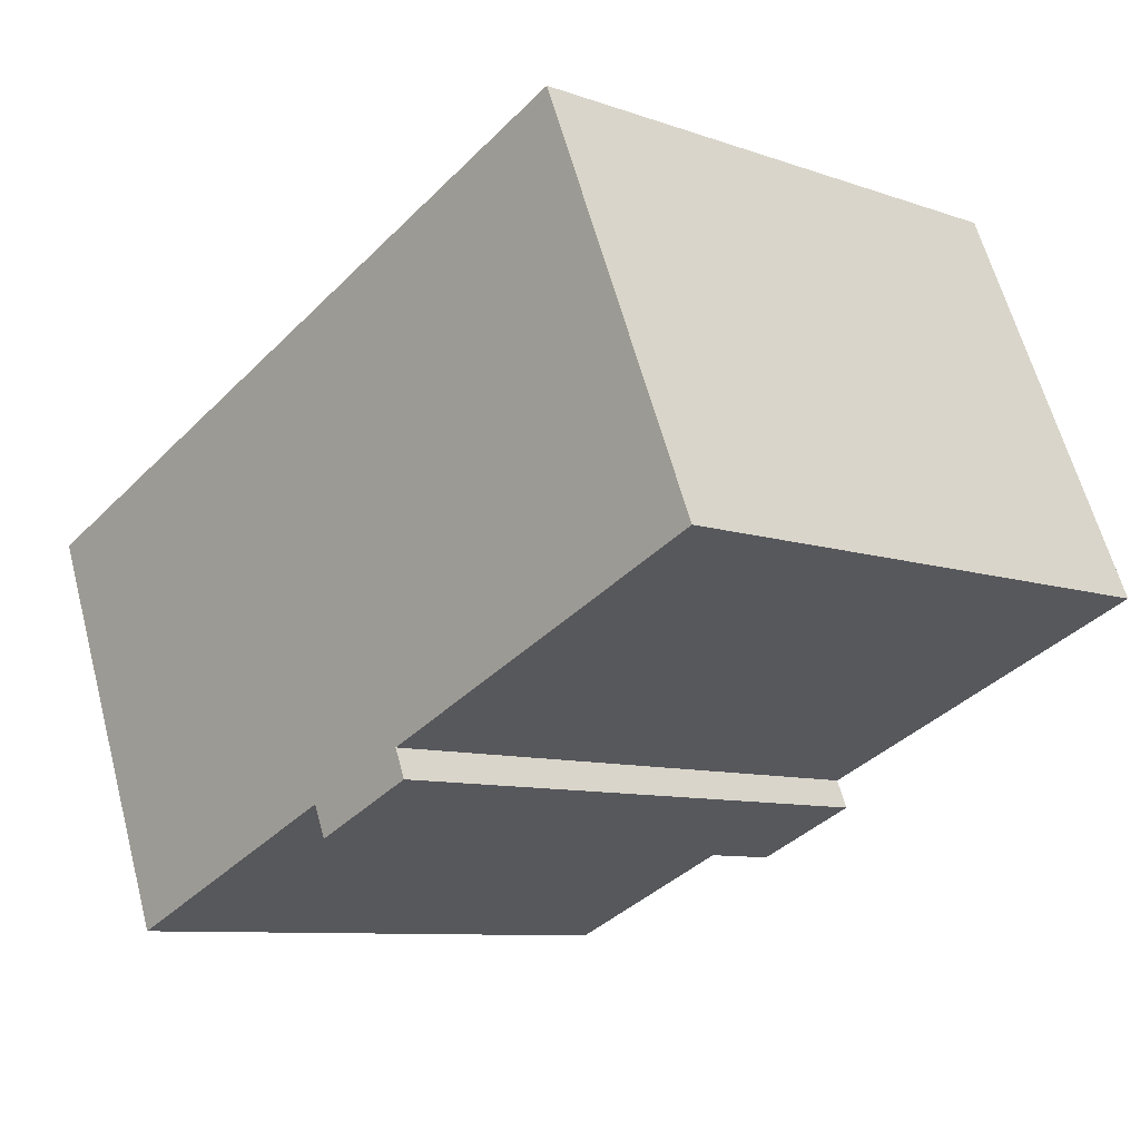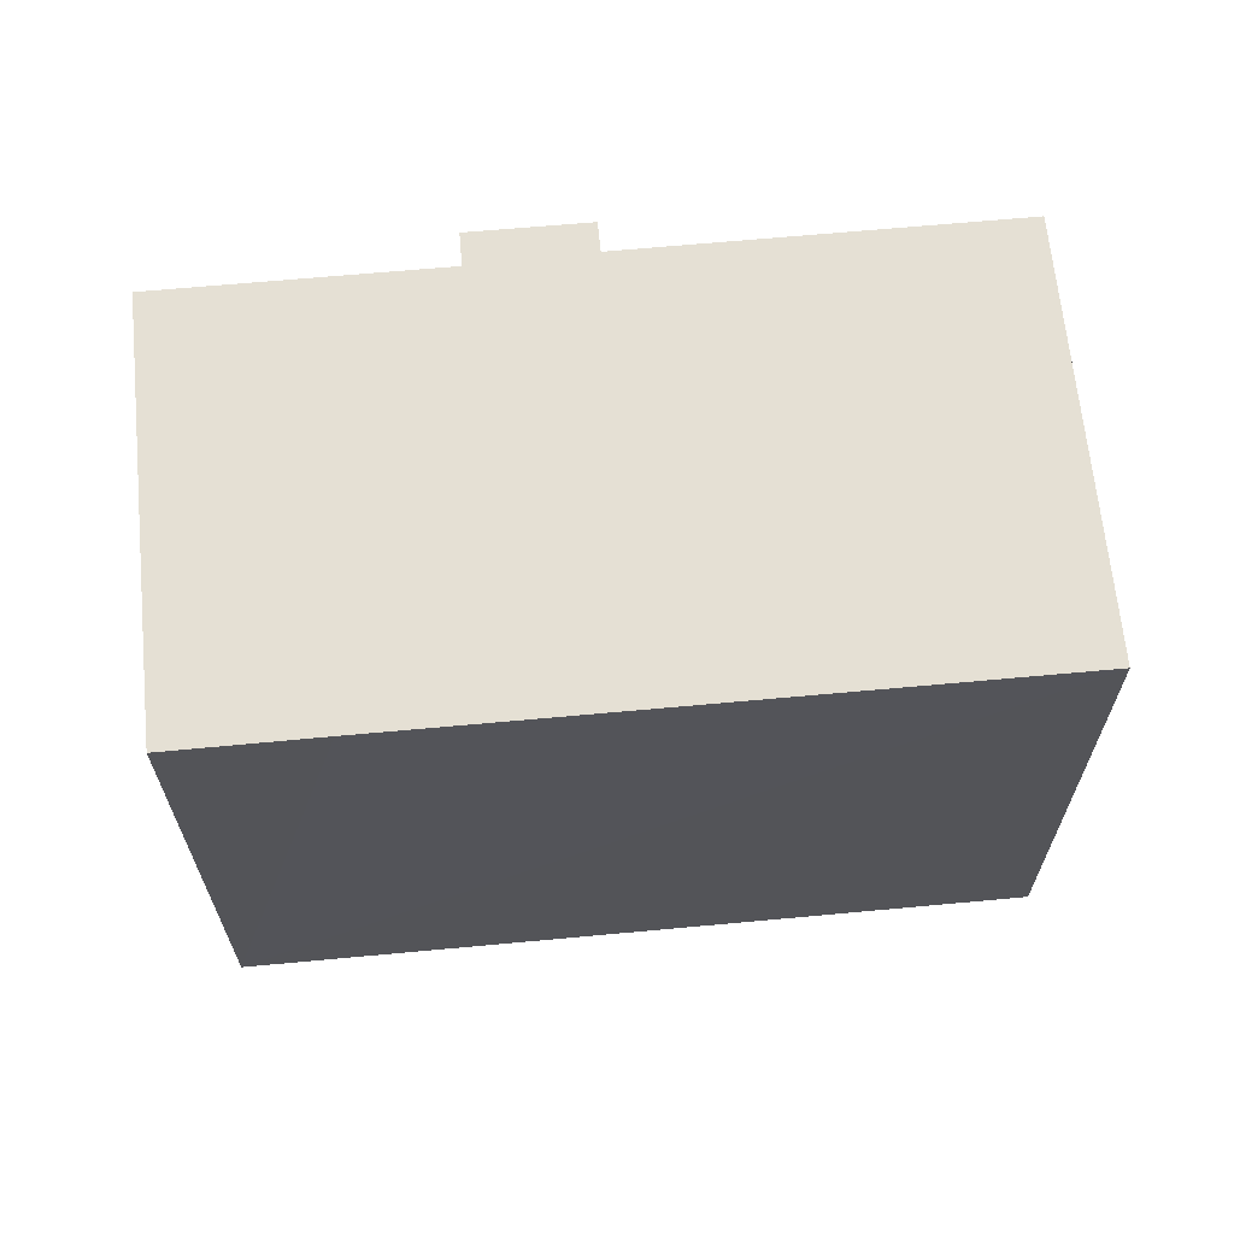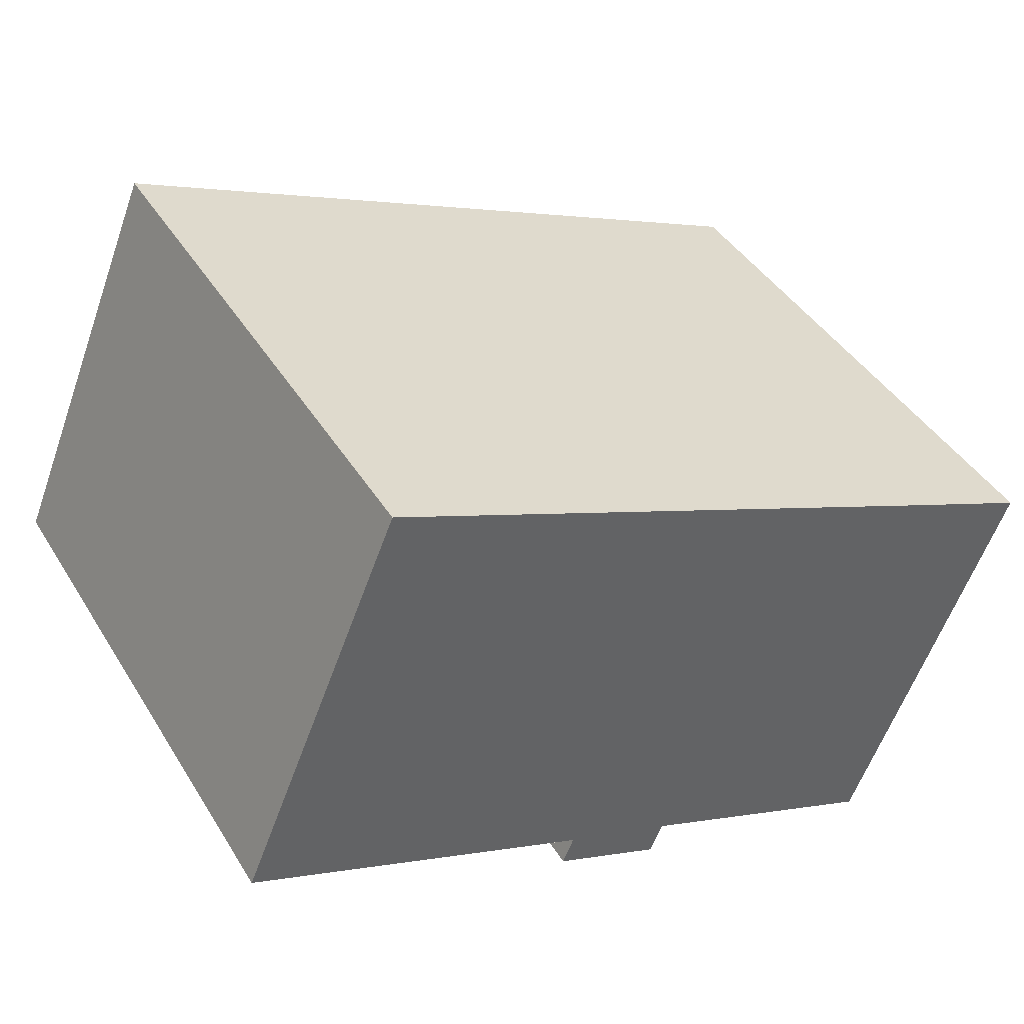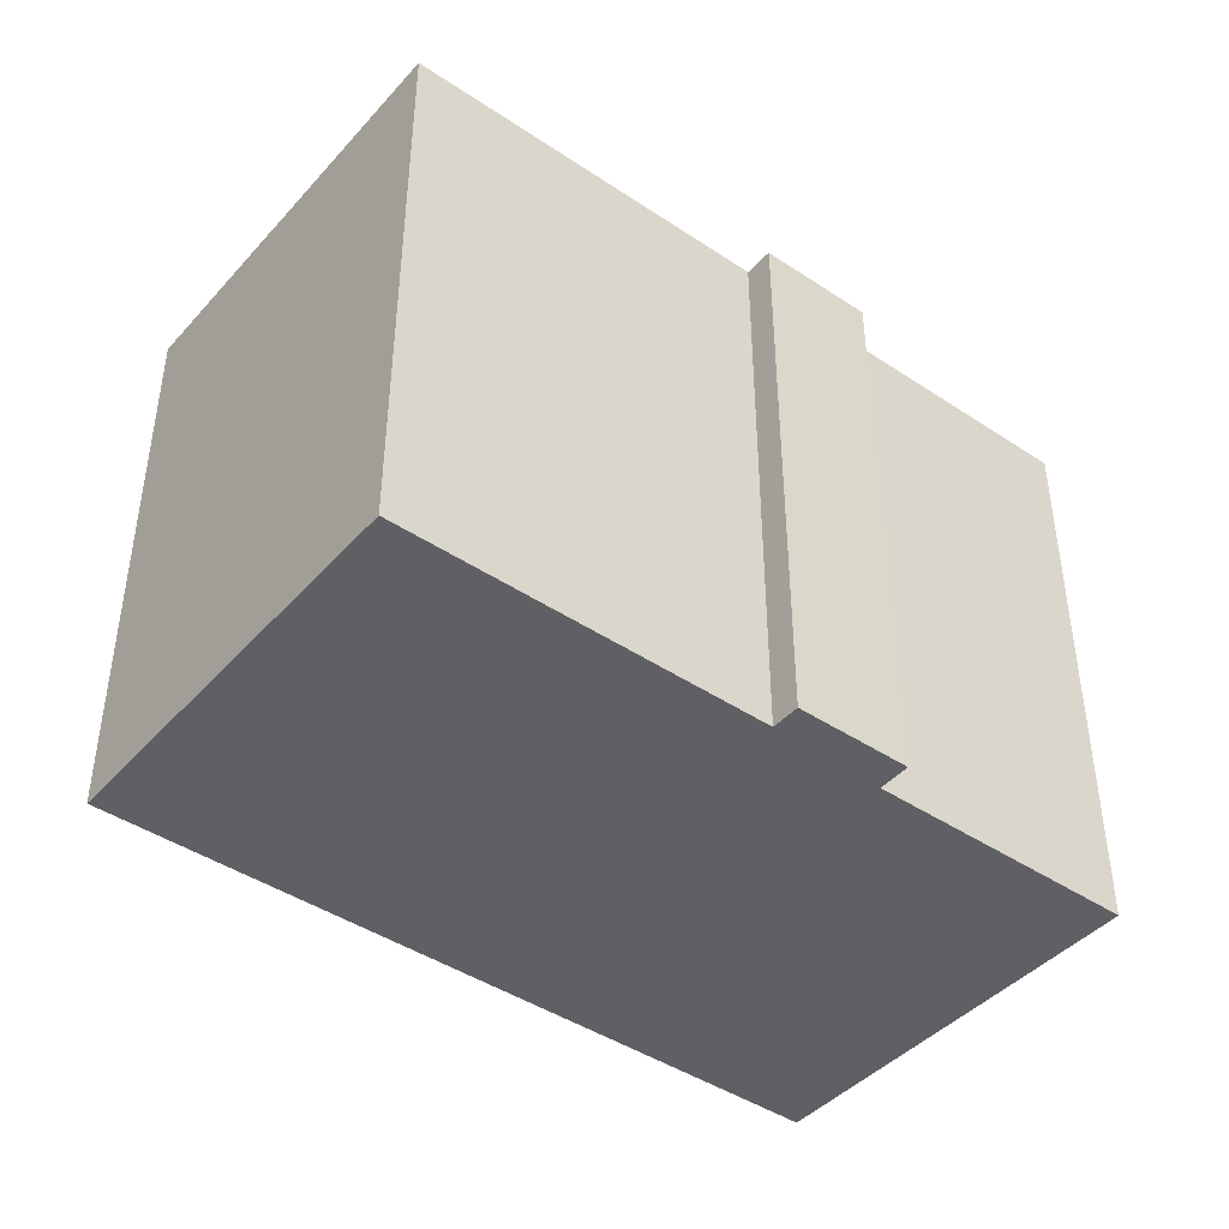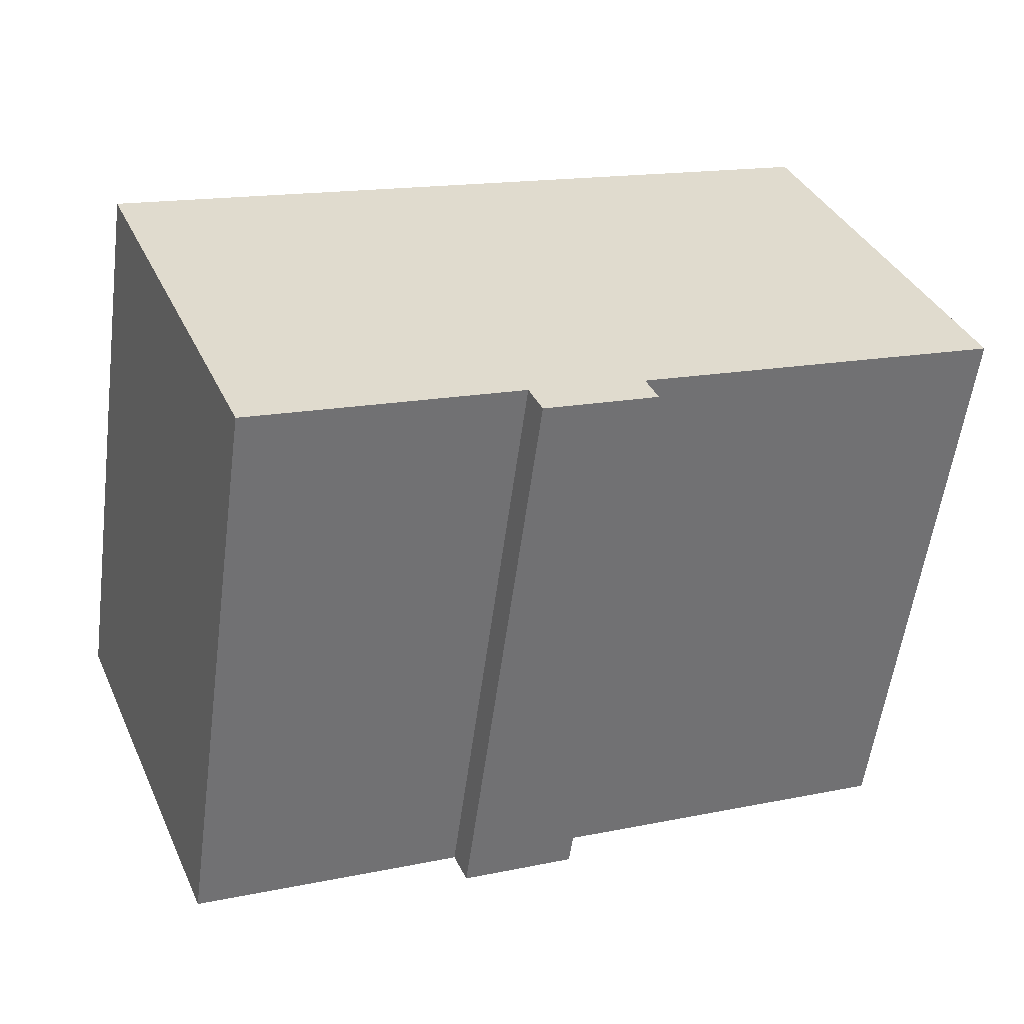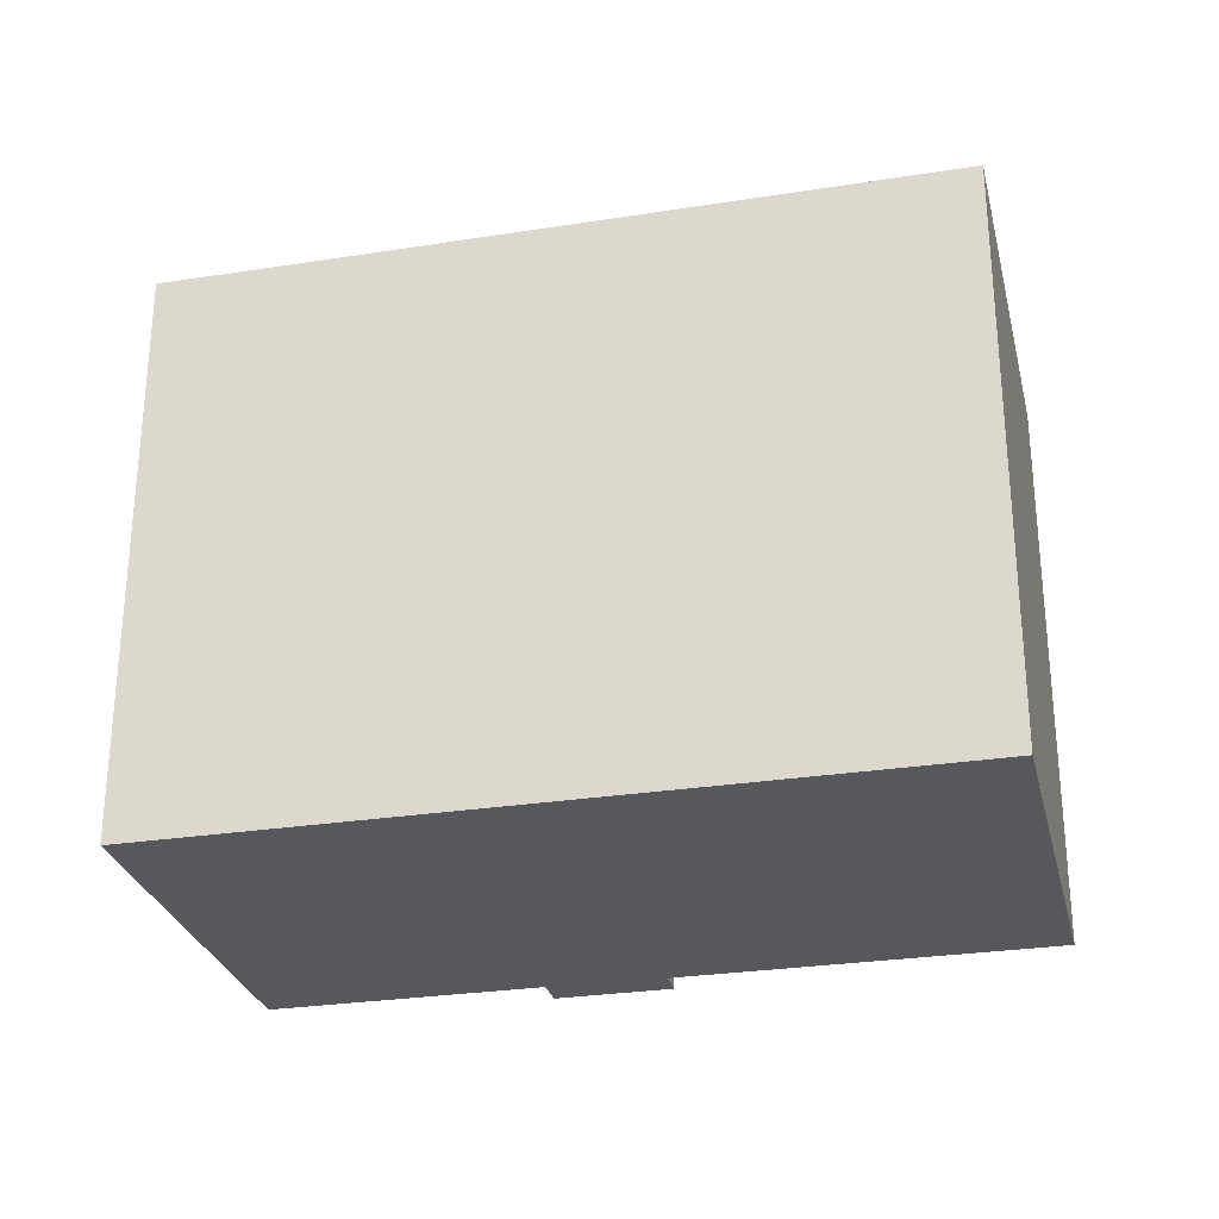
<metadata>
{"format":"obj","ext":"obj","renderer":"f3d","projection":"perspective","resolution":1024,"background":"white","views":[{"elev":-8.9,"azim":46.8,"up":"+Z"},{"elev":65.6,"azim":-28.1,"up":"+Y"},{"elev":42.4,"azim":150.7,"up":"+Z"},{"elev":-43.5,"azim":119.0,"up":"+Y"},{"elev":-57.1,"azim":-7.6,"up":"+Z"},{"elev":-28.1,"azim":-9.4,"up":"+Y"}]}
</metadata>
<code>
v  0 16.68 1.021e-15
v  12.15 16.68 -8.191
v  4.645 16.68 -11.35
v  14.06 16.68 -8.444
v  15.31 16.68 -7.916
v  15.72 16.68 -7.744
v  15.39 16.68 -6.934
v  25.65 16.68 -2.633
v  3.951 16.68 1.646
v  8.087 16.68 3.385
v  9.891 16.68 4.143
v  20.89 16.68 8.766
v  10.02 16.68 4.198
v  12.54 16.68 -9.09
v  0 0 0
v  20.89 -5.368e-16 8.766
v  8.087 -2.073e-16 3.385
v  3.951 -1.008e-16 1.646
v  10.02 -2.571e-16 4.198
v  9.891 -2.537e-16 4.143
v  25.65 1.612e-16 -2.633
v  15.39 4.246e-16 -6.934
v  15.72 4.742e-16 -7.744
v  12.54 5.566e-16 -9.09
v  14.06 5.17e-16 -8.444
v  15.31 4.847e-16 -7.916
v  12.15 5.016e-16 -8.191
v  4.645 6.949e-16 -11.35
g defaultobject
f 1 2 3
f 2 1 4
f 4 1 5
f 5 1 6
f 6 1 7
f 7 1 8
f 8 1 9
f 8 9 10
f 8 10 11
f 8 11 12
f 12 11 13
f 4 14 2
f 15 9 1
f 9 15 10
f 10 15 11
f 11 15 13
f 13 15 12
f 12 15 16
f 16 15 17
f 17 15 18
f 16 17 19
f 19 17 20
f 16 8 12
f 8 16 21
f 21 7 8
f 7 21 22
f 23 5 6
f 5 23 4
f 4 23 14
f 14 23 24
f 24 23 25
f 25 23 26
f 27 3 2
f 3 27 28
f 22 6 7
f 6 22 23
f 24 2 14
f 2 24 27
f 28 1 3
f 1 28 15
f 23 22 26
f 28 18 15
f 18 28 27
f 18 27 17
f 17 27 24
f 17 24 25
f 17 25 20
f 20 25 26
f 20 26 19
f 19 26 22
f 19 22 16
f 16 22 21

</code>
